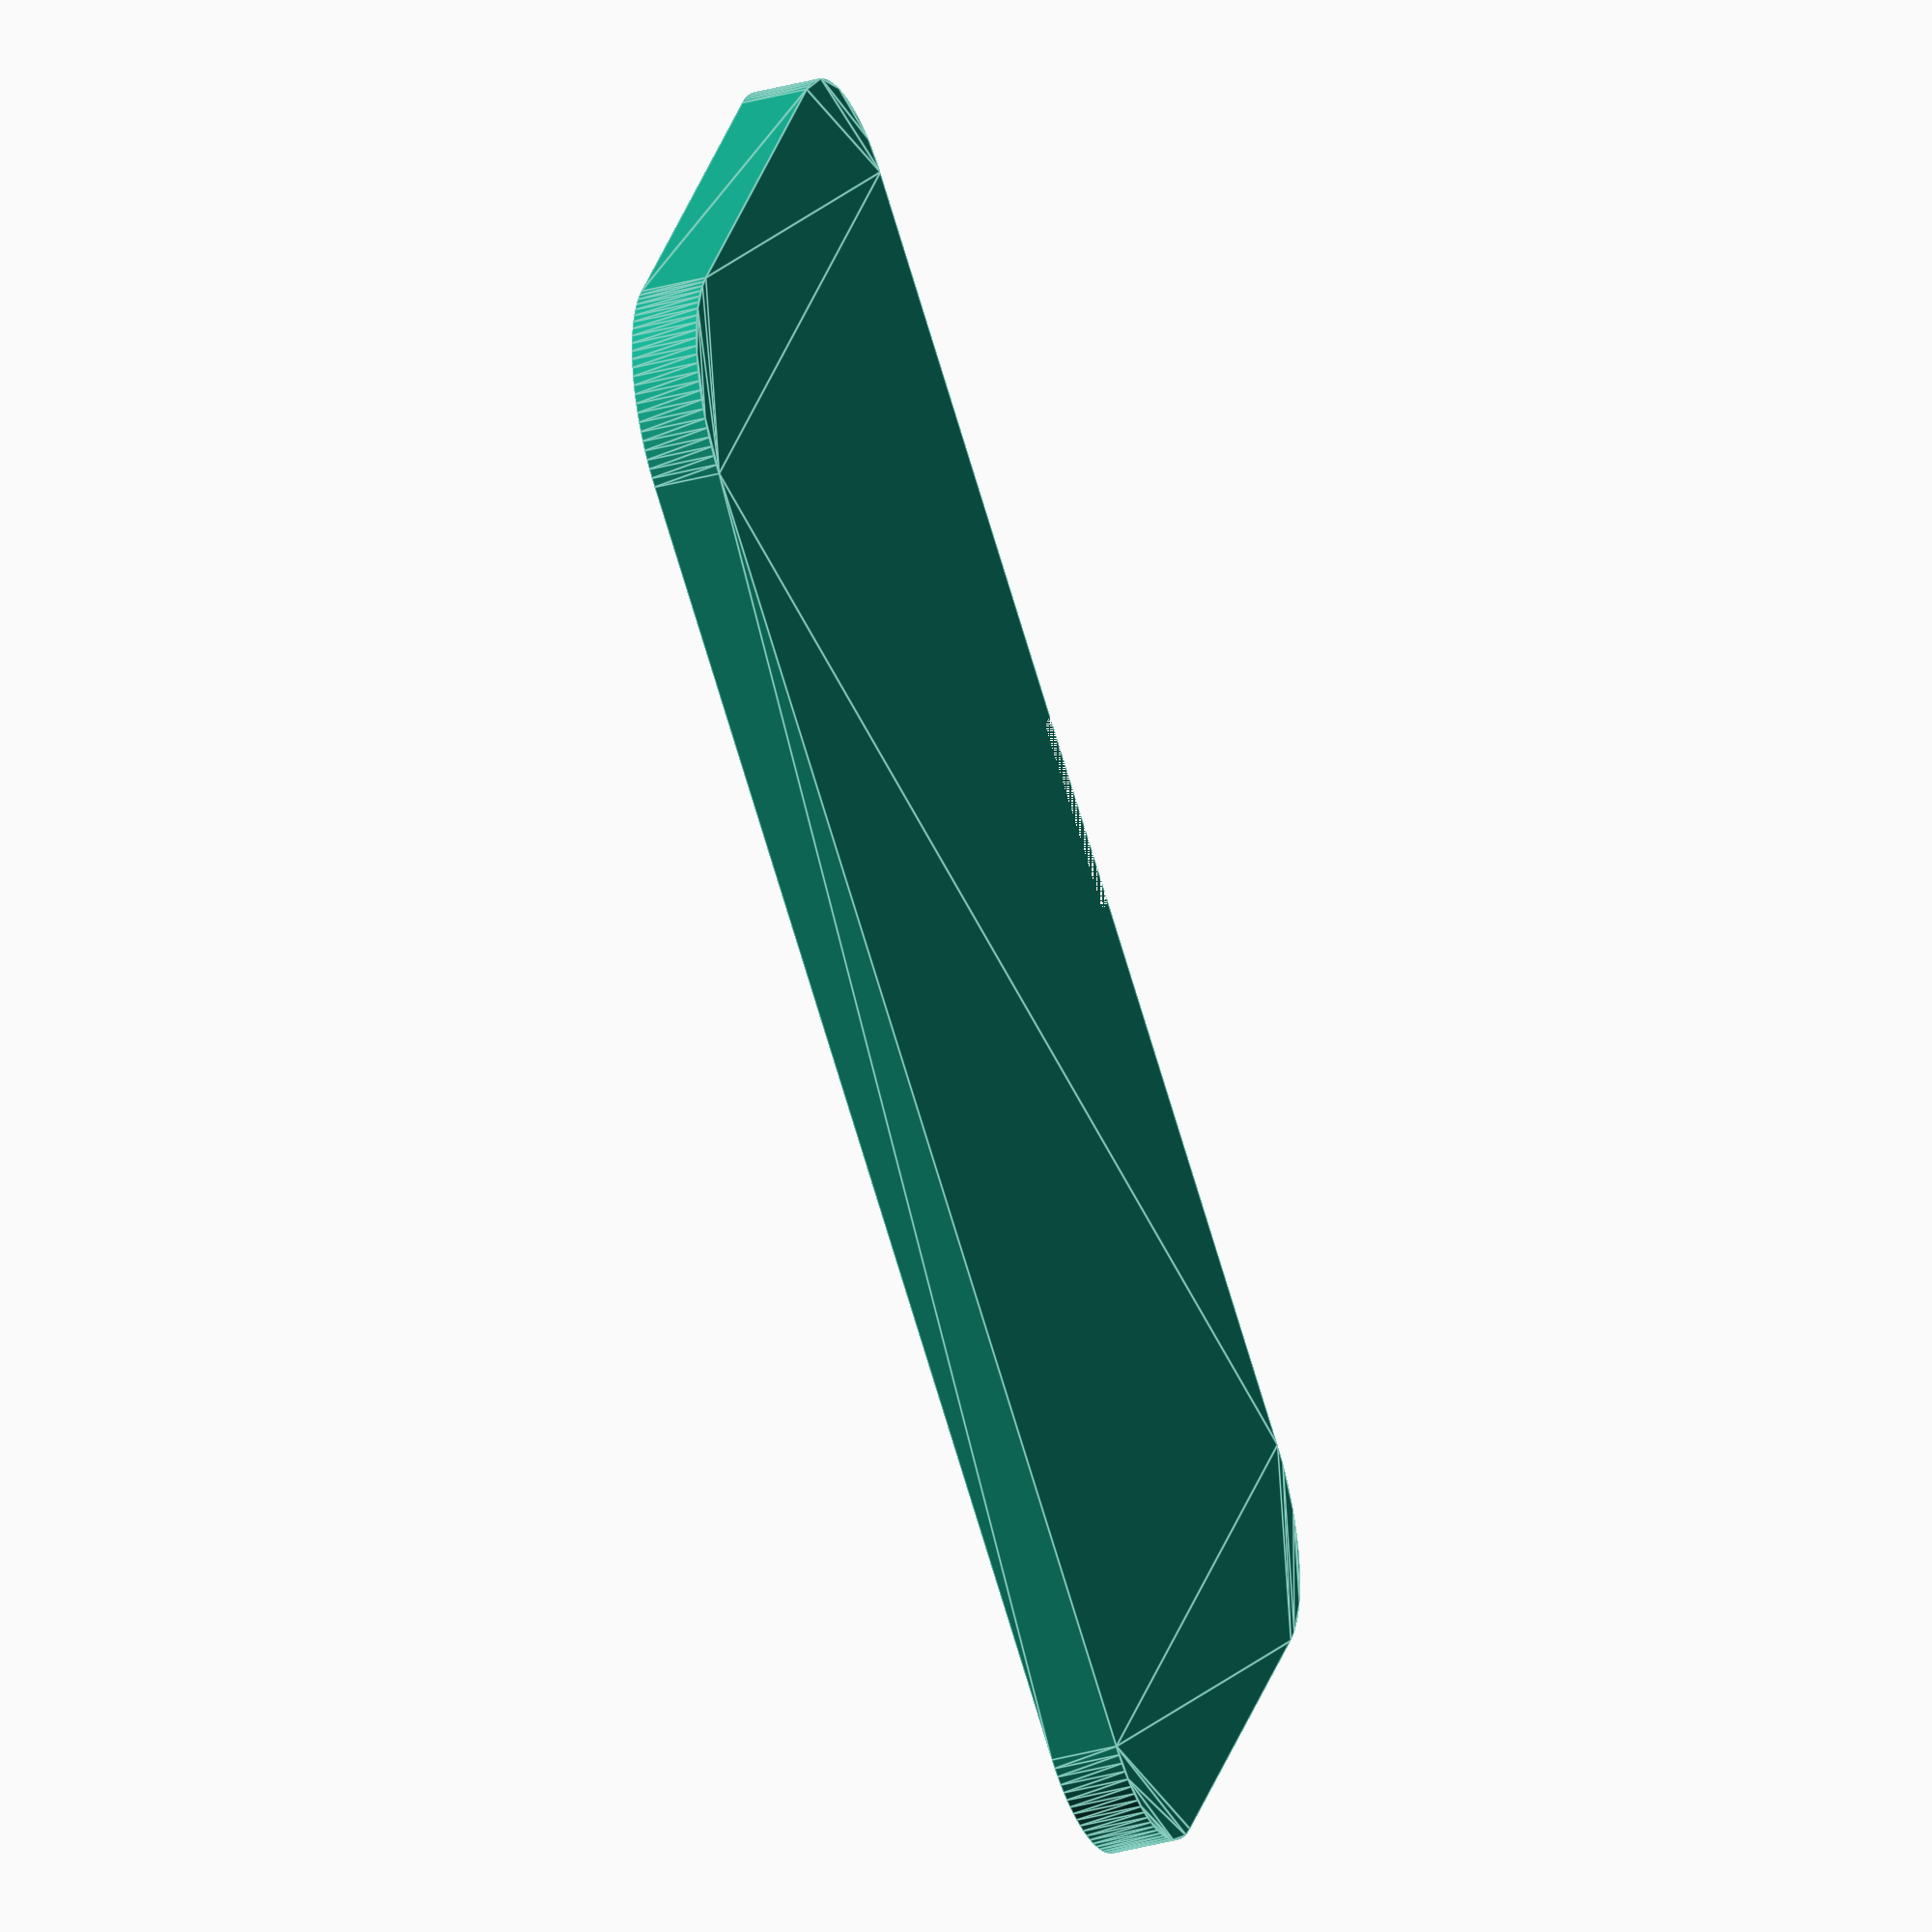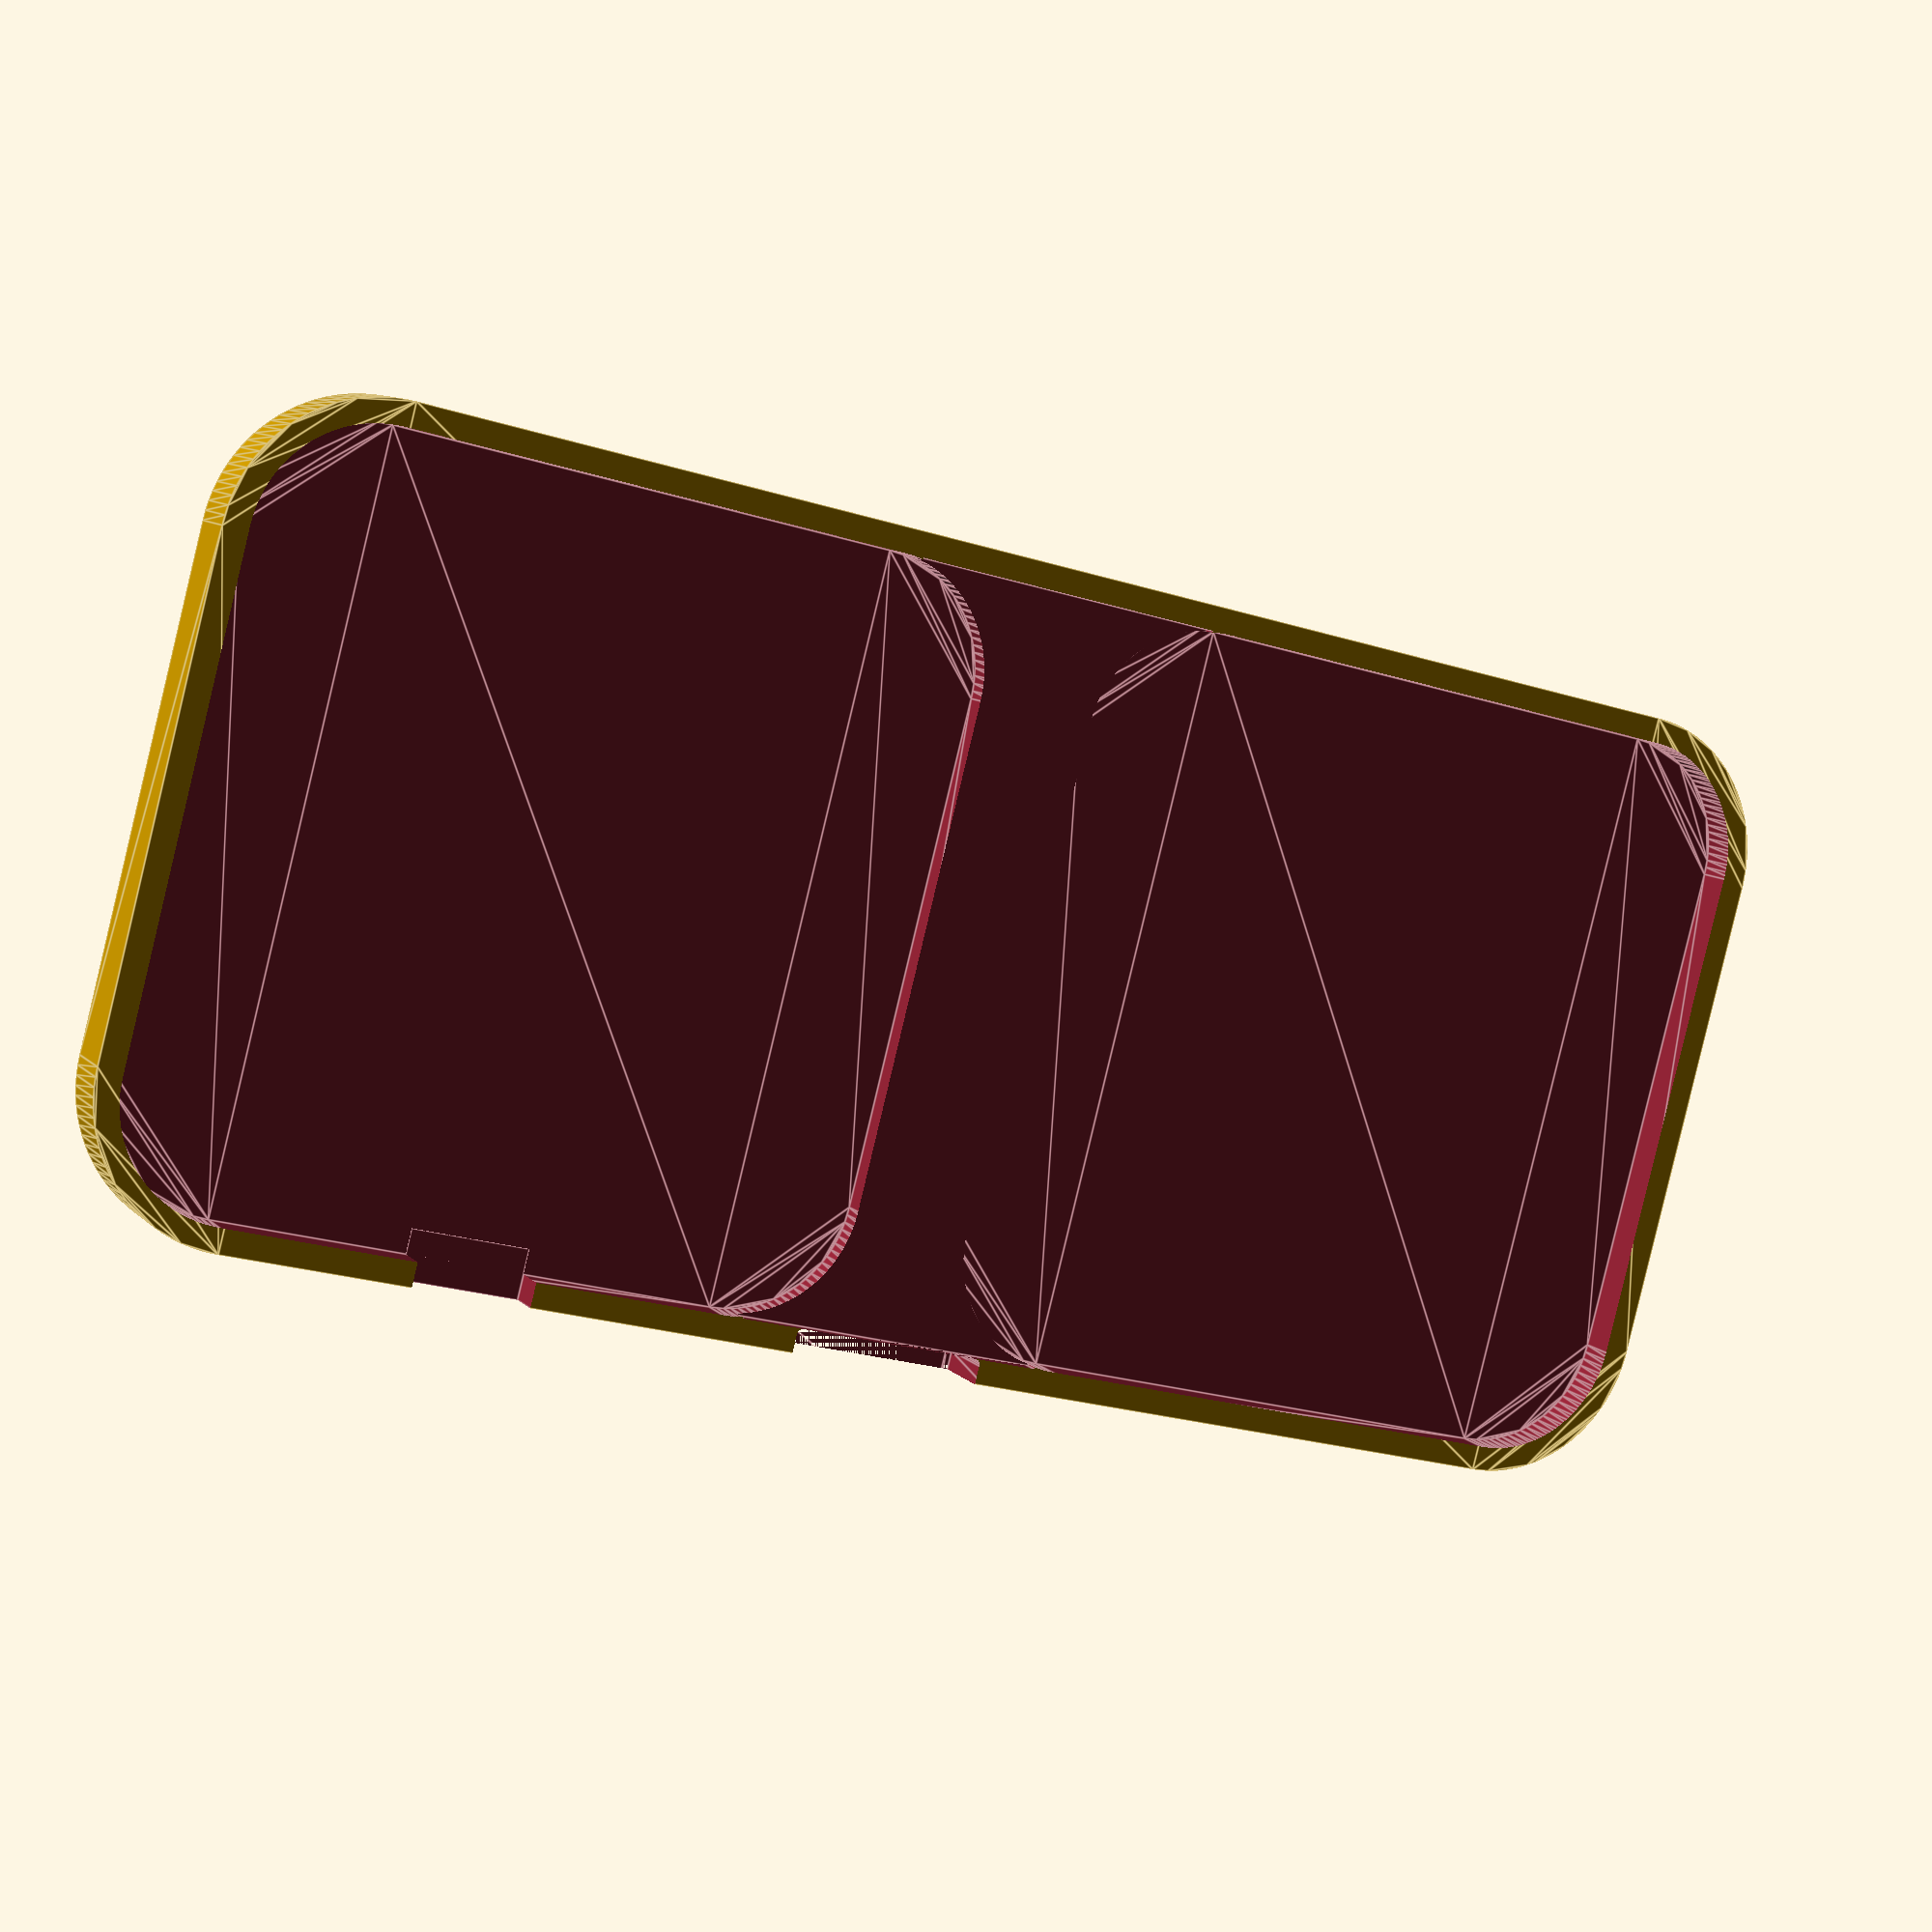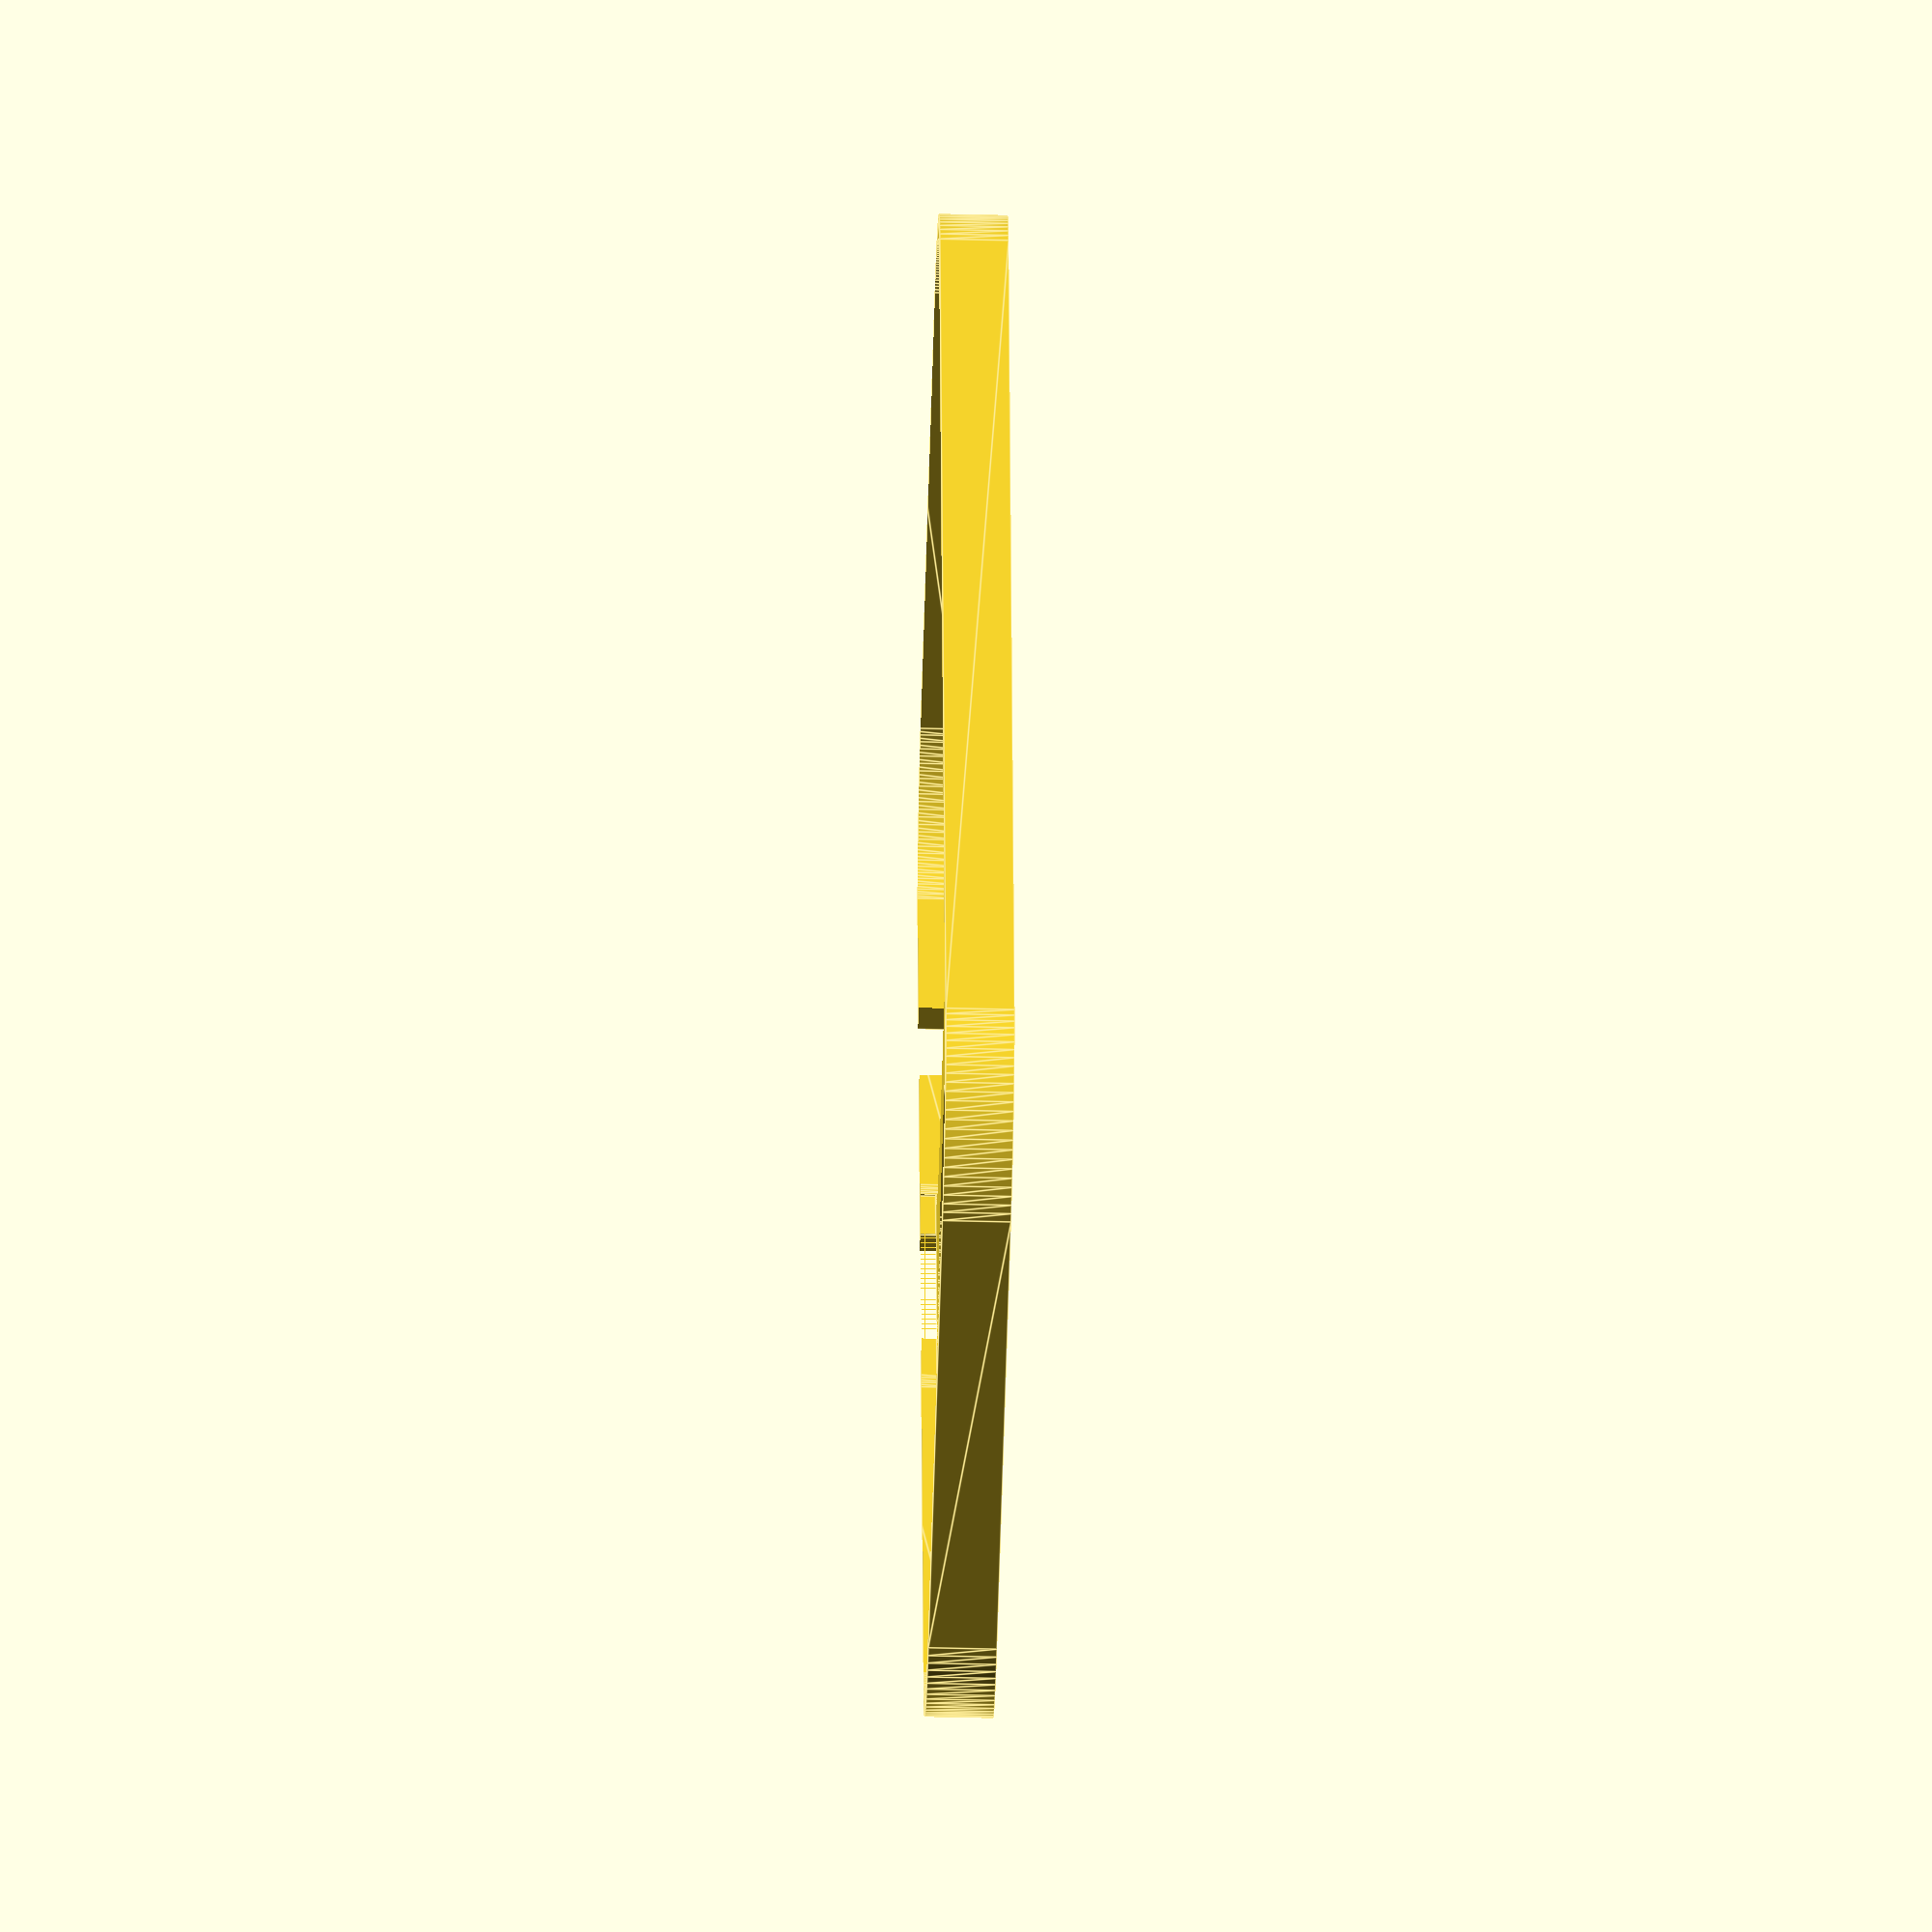
<openscad>
$fn = 100;
union()
{
  difference()
  {
    translate(v = [0, 0, -3.375])
    {
      linear_extrude(height = 6.75, center = false, convexity = undef, twist = undef, slices = undef, scale = 1, $fn = 20)
      {
        translate(v = [-83.5, -40])
        {
          hull()
          {
            translate(v = [15, 15])
            {
              circle(r = 15, $fn = 100);
            }
            translate(v = [152, 15])
            {
              circle(r = 15, $fn = 100);
            }
            translate(v = [152, 65])
            {
              circle(r = 15, $fn = 100);
            }
            translate(v = [15, 65])
            {
              circle(r = 15, $fn = 100);
            }
          }
        }
      }
    }
    translate(v = [0, 0, 3.375])
    {
      union()
      {
        translate(v = [43.5, 0, 0])
        {
          translate(v = [0, 0, -3.75])
          {
            linear_extrude(height = 7.5, center = false, convexity = undef, twist = undef, slices = undef, scale = 1, $fn = 20)
            {
              translate(v = [-37.5, -37.5])
              {
                hull()
                {
                  translate(v = [12, 12])
                  {
                    circle(r = 12, $fn = 100);
                  }
                  translate(v = [63, 12])
                  {
                    circle(r = 12, $fn = 100);
                  }
                  translate(v = [63, 63])
                  {
                    circle(r = 12, $fn = 100);
                  }
                  translate(v = [12, 63])
                  {
                    circle(r = 12, $fn = 100);
                  }
                }
              }
            }
          }
        }
        translate(v = [-43.5, 0, 0])
        {
          translate(v = [0, 0, -3.75])
          {
            linear_extrude(height = 7.5, center = false, convexity = undef, twist = undef, slices = undef, scale = 1, $fn = 20)
            {
              translate(v = [-37.5, -37.5])
              {
                hull()
                {
                  translate(v = [12, 12])
                  {
                    circle(r = 12, $fn = 100);
                  }
                  translate(v = [63, 12])
                  {
                    circle(r = 12, $fn = 100);
                  }
                  translate(v = [63, 63])
                  {
                    circle(r = 12, $fn = 100);
                  }
                  translate(v = [12, 63])
                  {
                    circle(r = 12, $fn = 100);
                  }
                }
              }
            }
          }
        }
        cube(size = [32, 75, 3], center = true);
        translate(v = [0, 37.5, 0])
        {
          translate(v = [43.5, 0, 0])
          {
            cube(size = [12, 5.03, 7.5], center = true);
          }
        }
      }
    }
    translate(v = [0, 42.5, 0])
    {
      translate(v = [0, 0, 26.625])
      {
        rotate(a = 180, v = [0, 0, 1])
        {
          union()
          {
            translate(v = [0, 0, -30])
            {
              union()
              {
                linear_extrude(height = 50, center = false, convexity = undef, twist = undef, slices = undef, scale = 1, $fn = 20)
                {
                  translate(v = [-10, -5])
                  {
                    hull()
                    {
                      translate(v = [0.625, 0.625])
                      {
                        circle(r = 0.625);
                      }
                      translate(v = [19.375, 0.625])
                      {
                        circle(r = 0.625);
                      }
                      translate(v = [19.375, 9.375])
                      {
                        circle(r = 0.625);
                      }
                      translate(v = [0.625, 9.375])
                      {
                        circle(r = 0.625);
                      }
                    }
                  }
                }
                translate(v = [0, 1.5, 0])
                {
                  translate(v = [0, 0, 50])
                  {
                    cube(size = [5, 13, 10], center = true);
                  }
                }
              }
            }
          }
        }
      }
    }
  }
}

</openscad>
<views>
elev=214.8 azim=145.2 roll=69.8 proj=o view=edges
elev=170.6 azim=14.8 roll=204.0 proj=p view=edges
elev=47.8 azim=261.1 roll=88.4 proj=o view=edges
</views>
